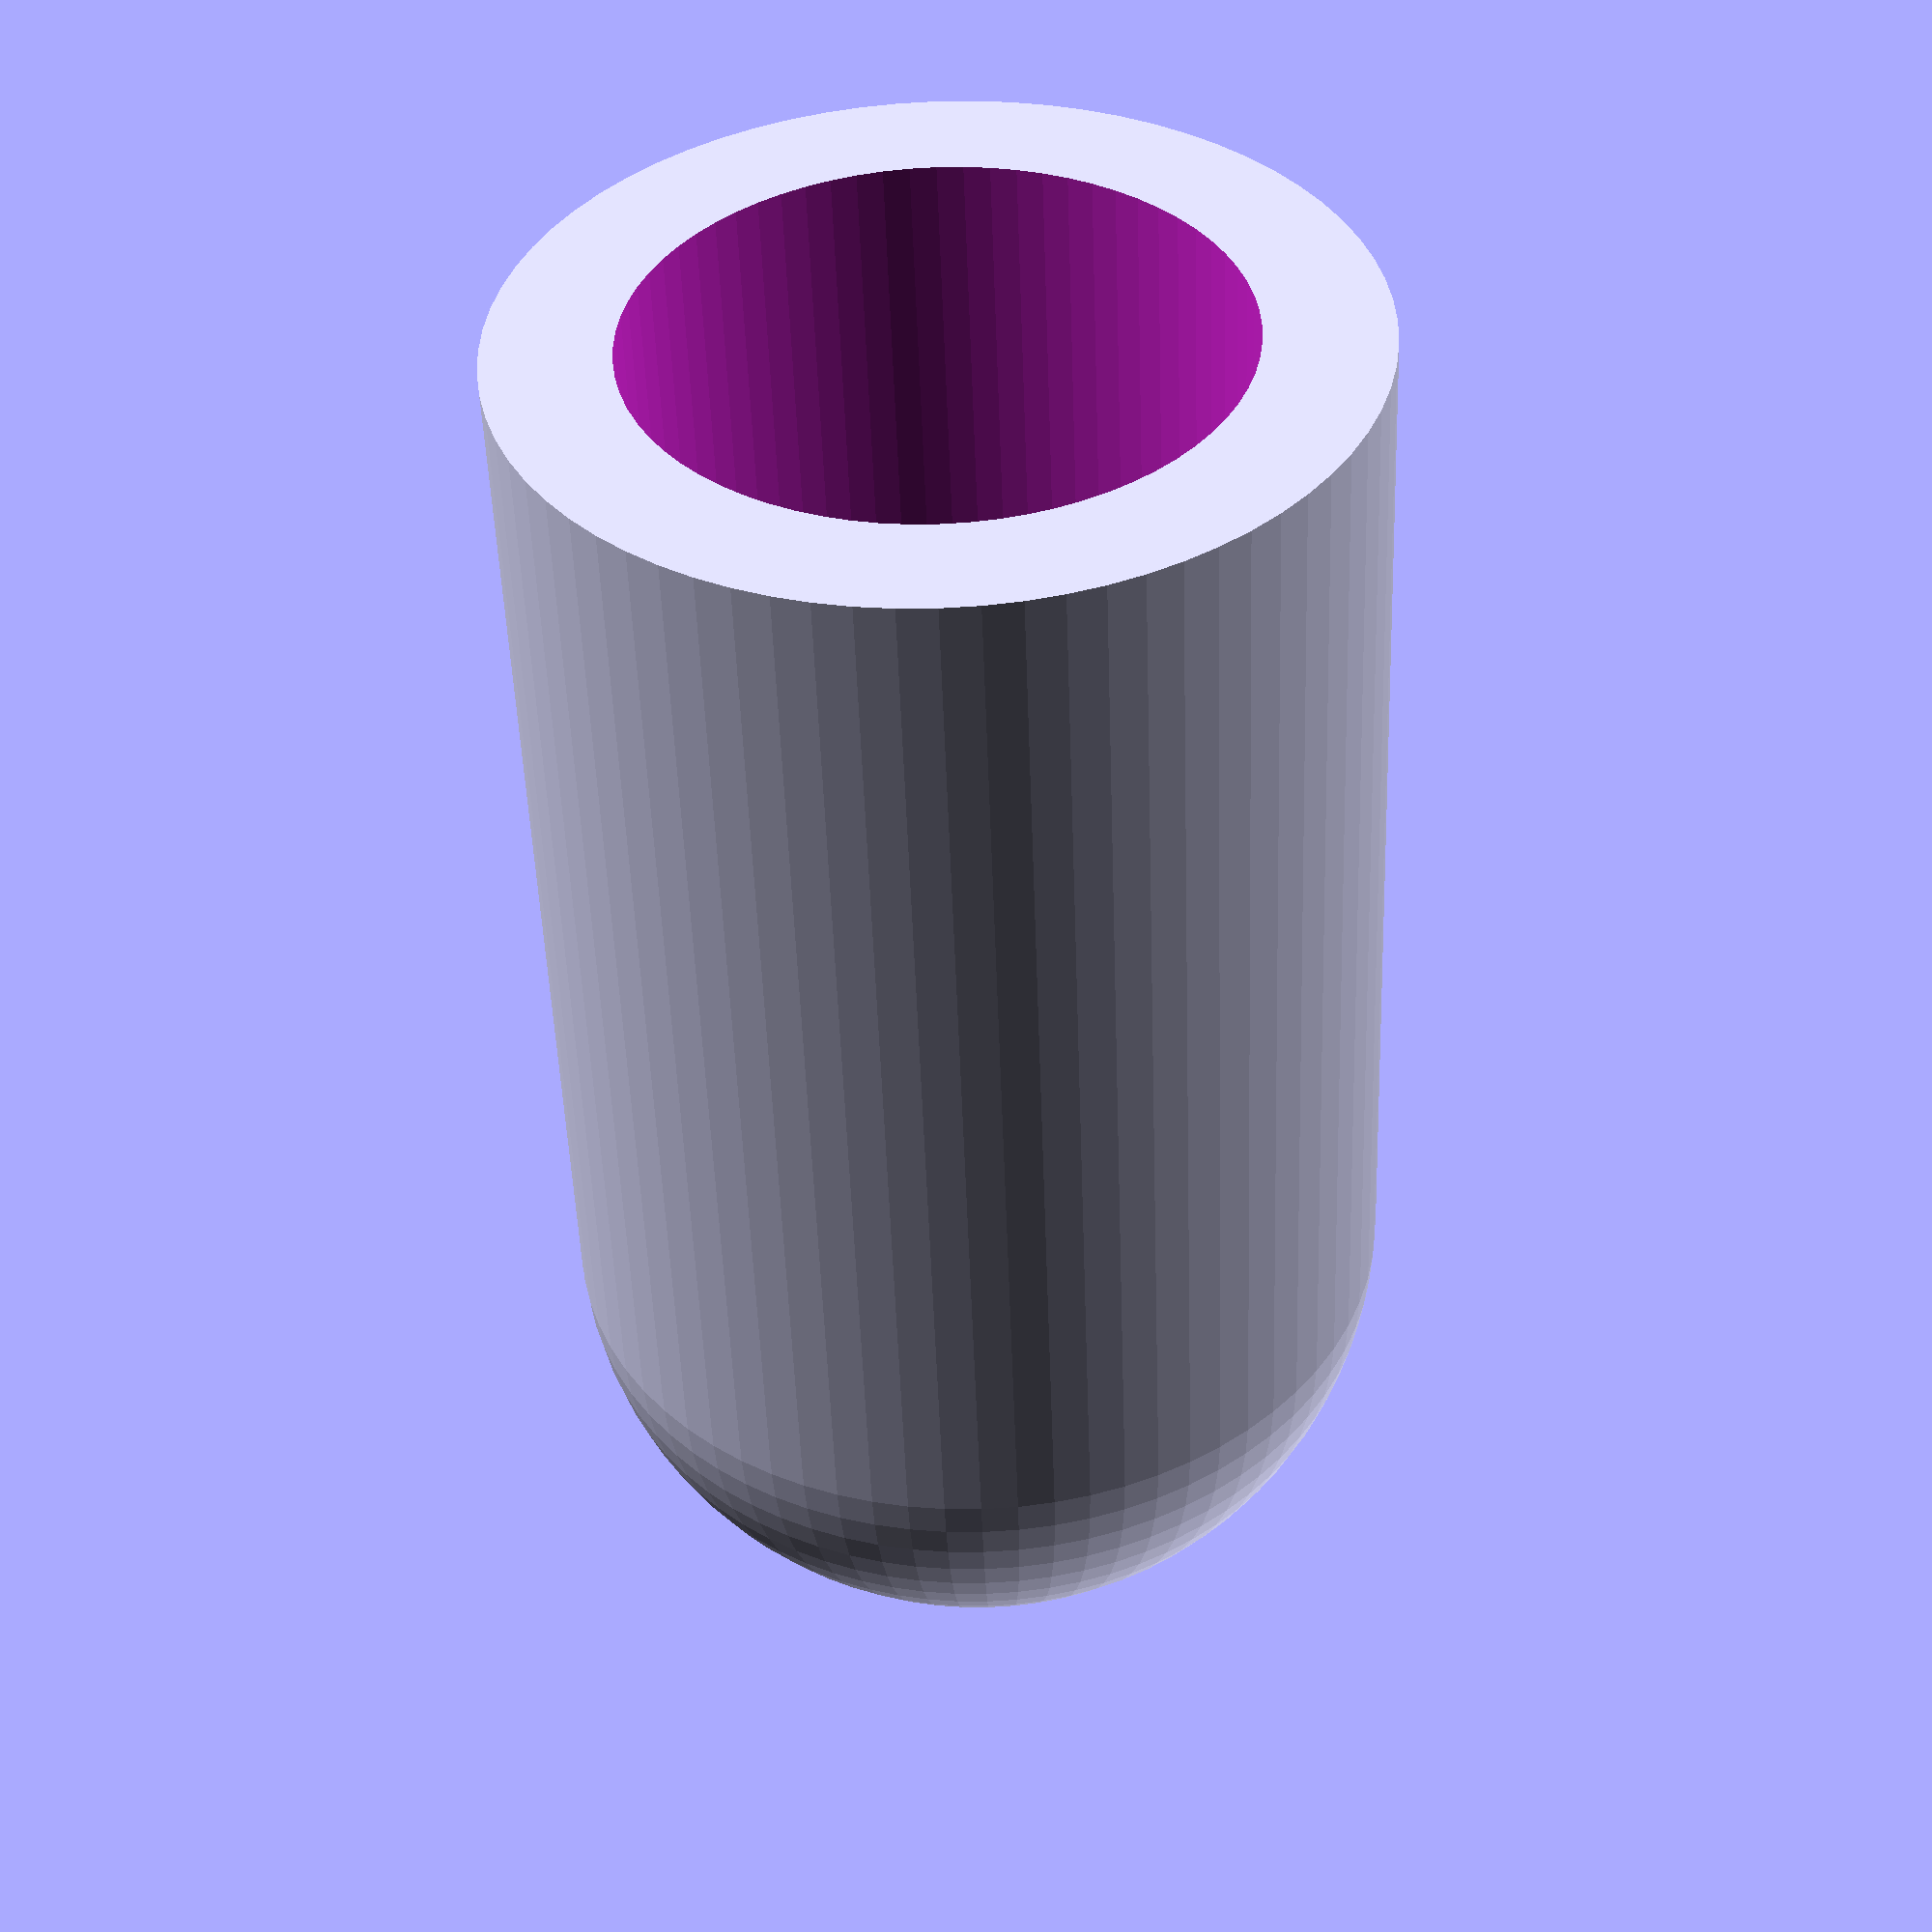
<openscad>
// A cap for some door hinges.
//
// SPDX-FileCopyrightText: 2022 Georg Gadinger <nilsding@nilsding.org>
// SPDX-License-Identifier: CC-BY-NC-SA-4.0

/* [General] */
innerCylinder = 10;
wallThickness = 3.5;
cylinderHeight = 22;

$fn = 72;

/* [Hidden] */
// ic -> innerCylinder
icDiam = innerCylinder + 2; // 2mm slack
icHeight = cylinderHeight;
// oc -> outerCylinder
ocDiam = innerCylinder + (wallThickness * 2);
ocHeight = cylinderHeight;

module cylinderCircleTop(d, h) {
  union() {
    cylinder(d = d, h = h);
    translate([0, 0, h])
      sphere(d = d);
  }
}


difference() {
  cylinderCircleTop(d = ocDiam, h = ocHeight);
  translate([0, 0, -1])
    cylinderCircleTop(d = icDiam, h = icHeight + 1);
}

</openscad>
<views>
elev=49.7 azim=295.4 roll=182.0 proj=p view=solid
</views>
